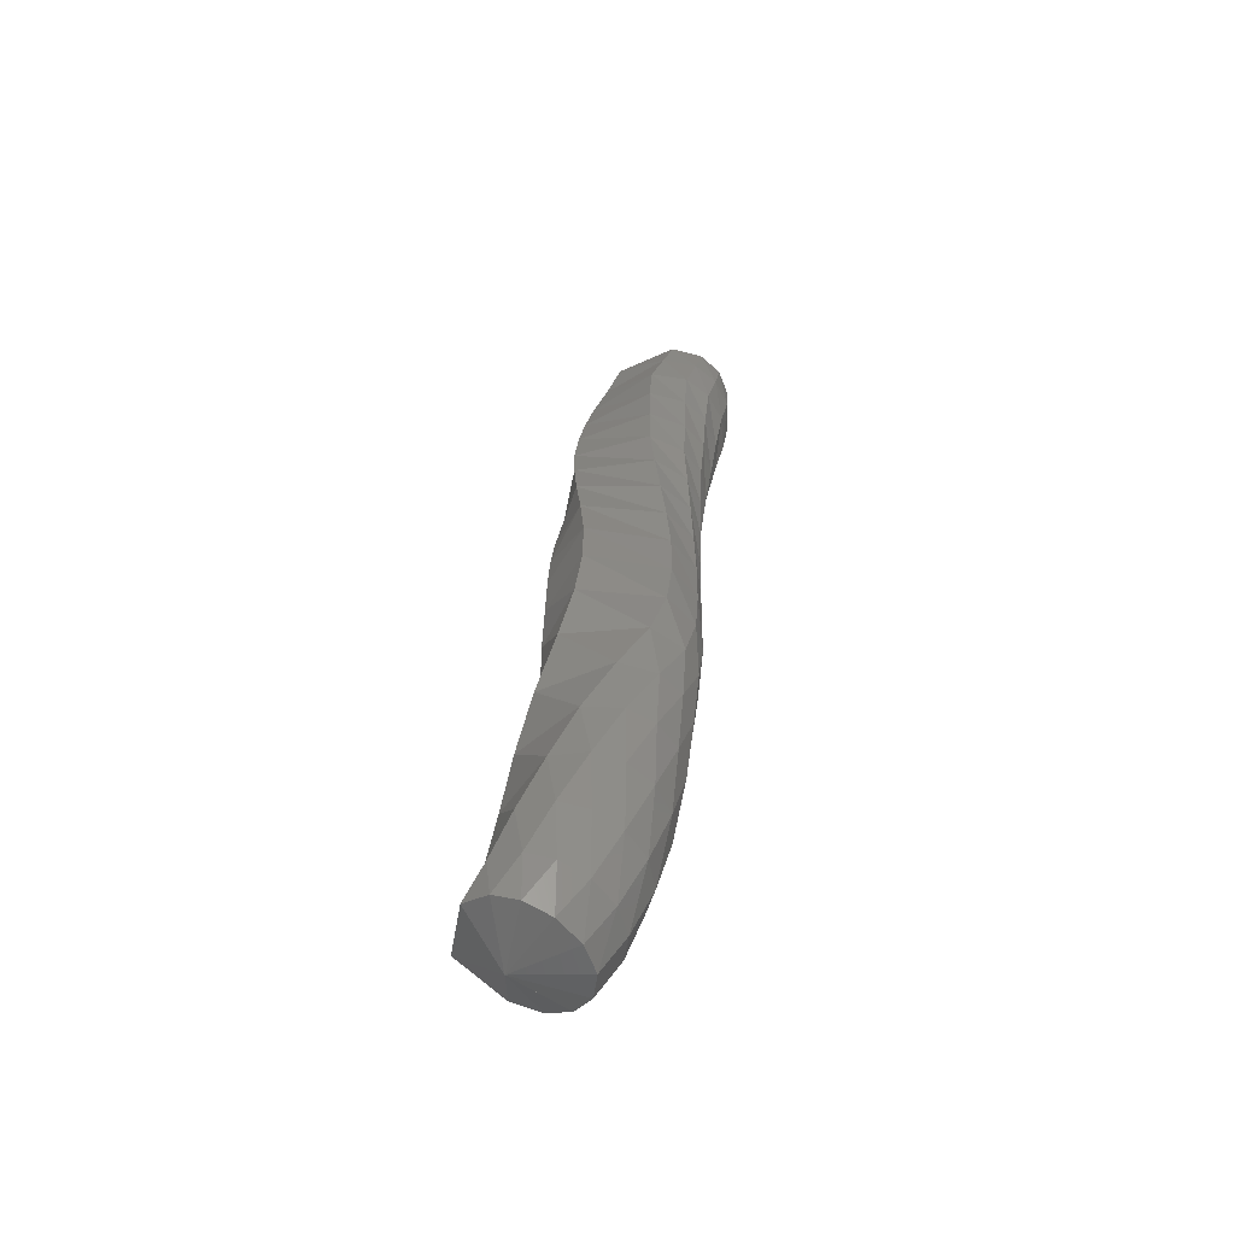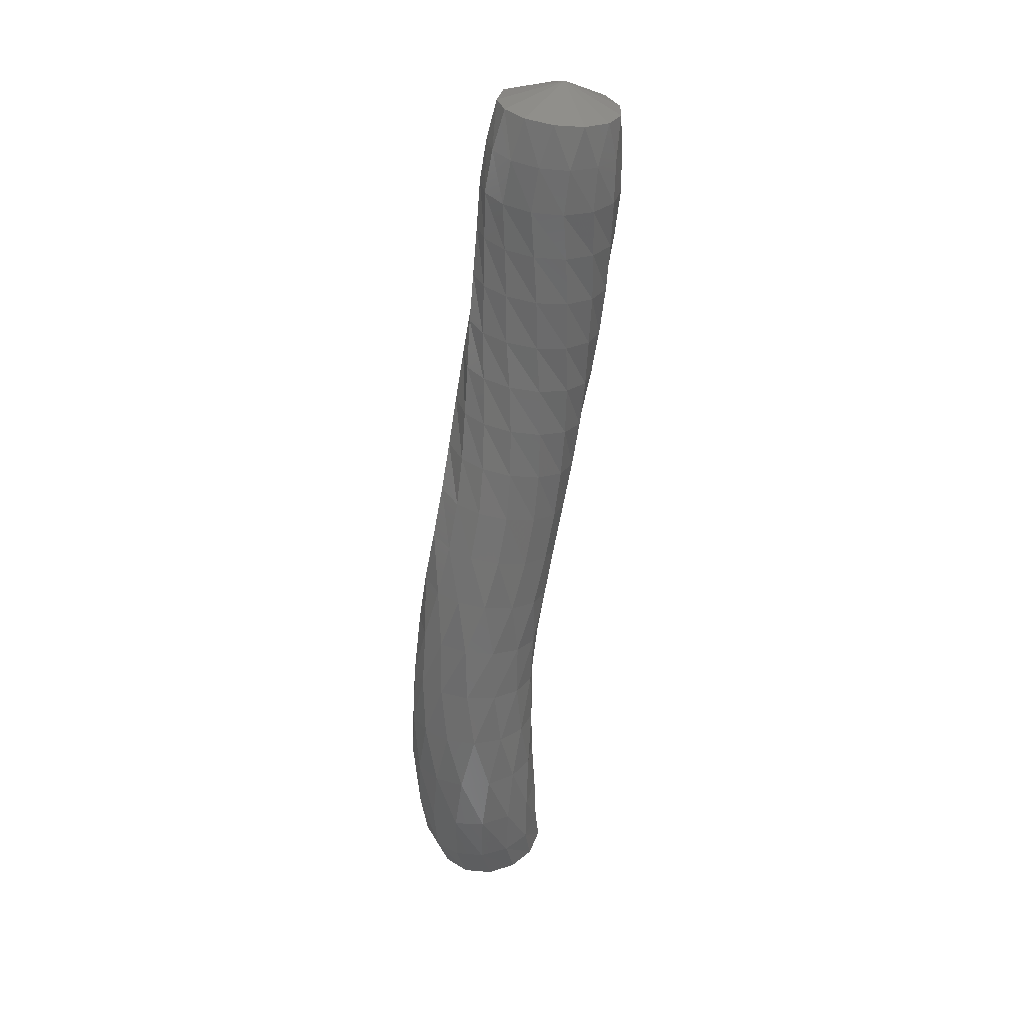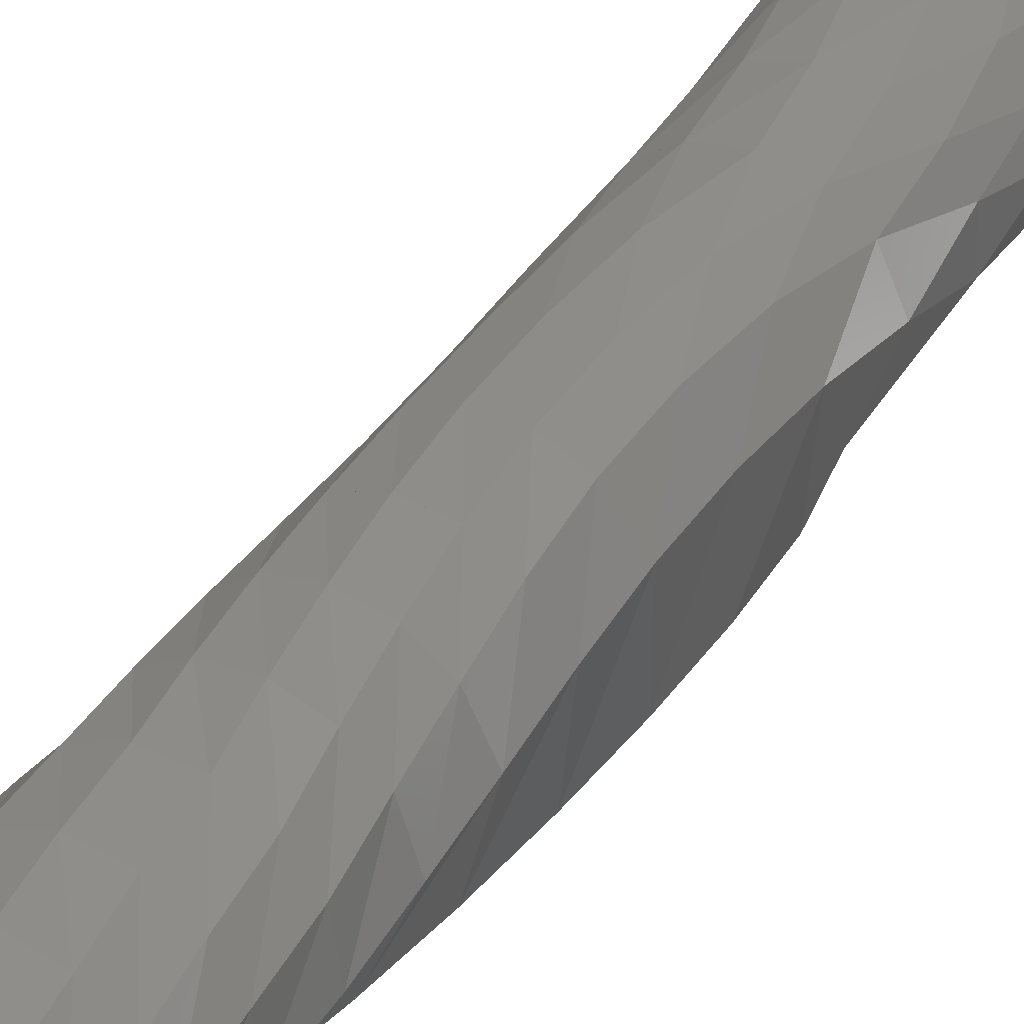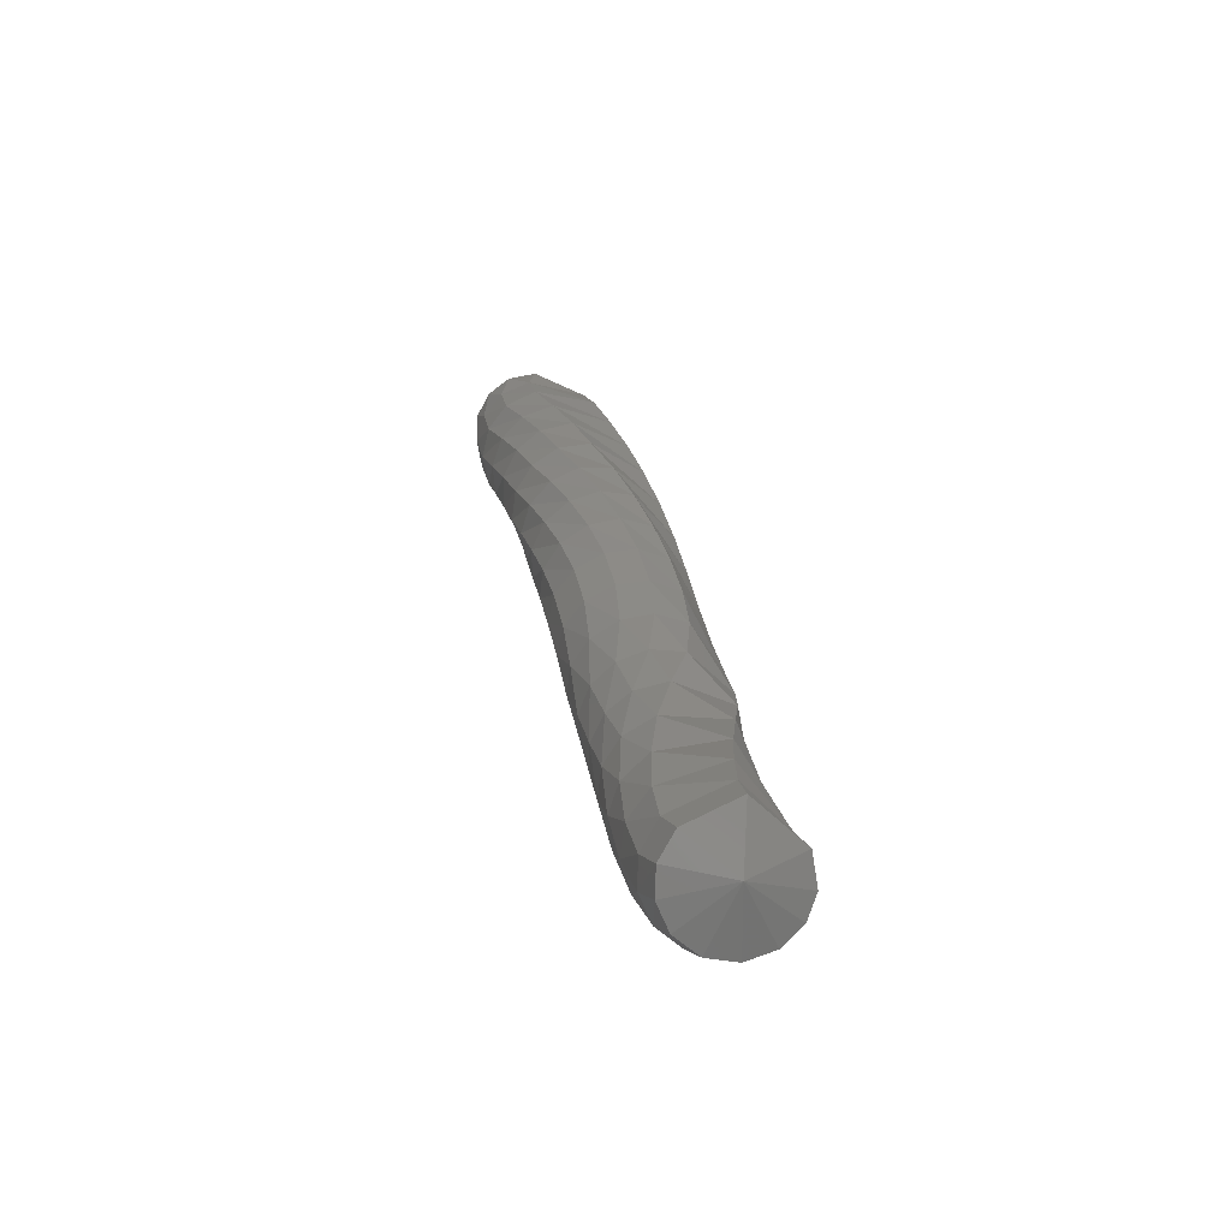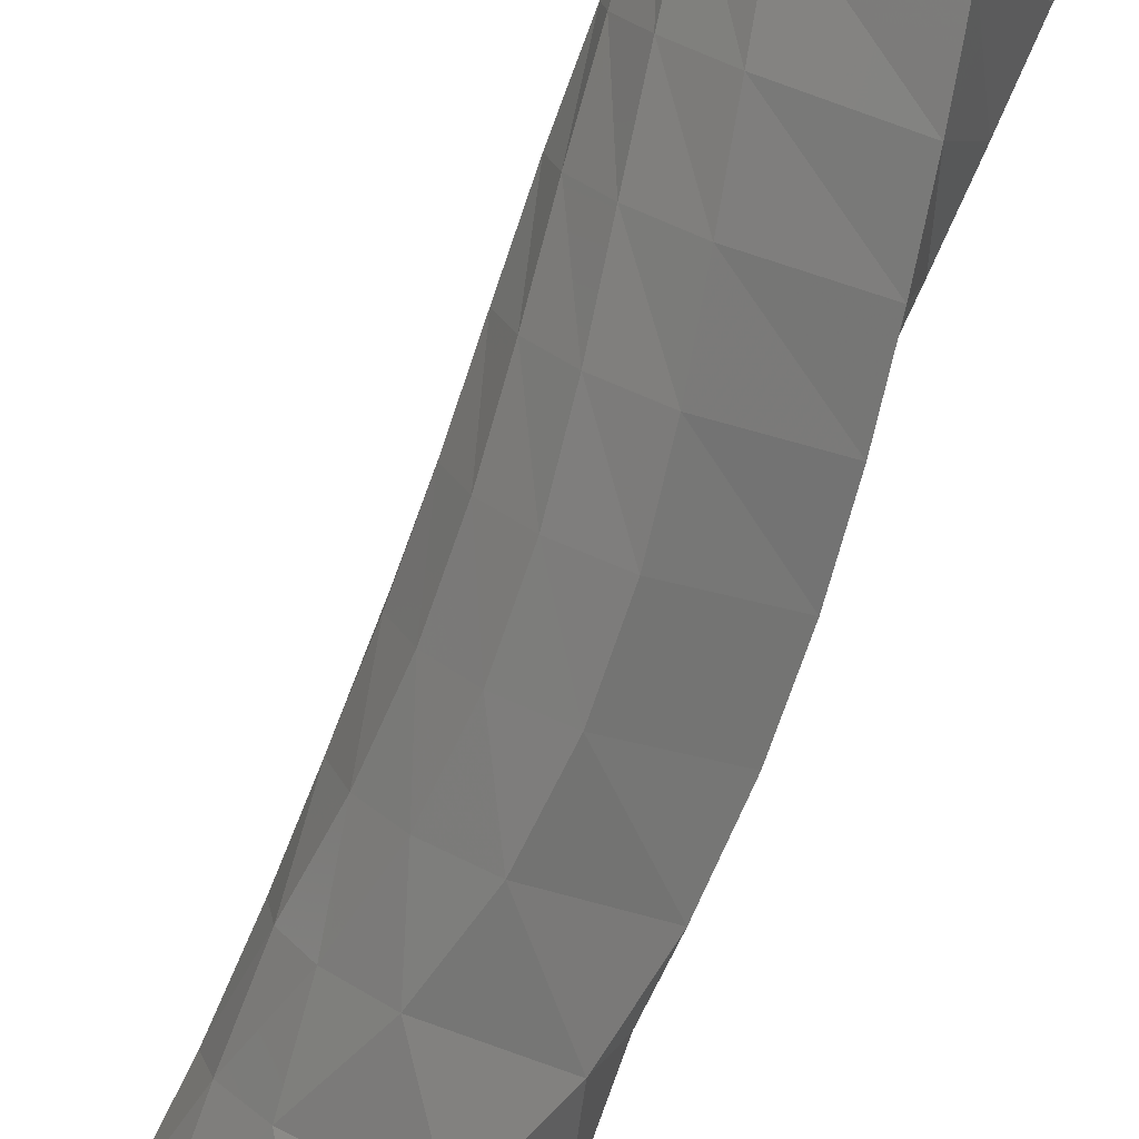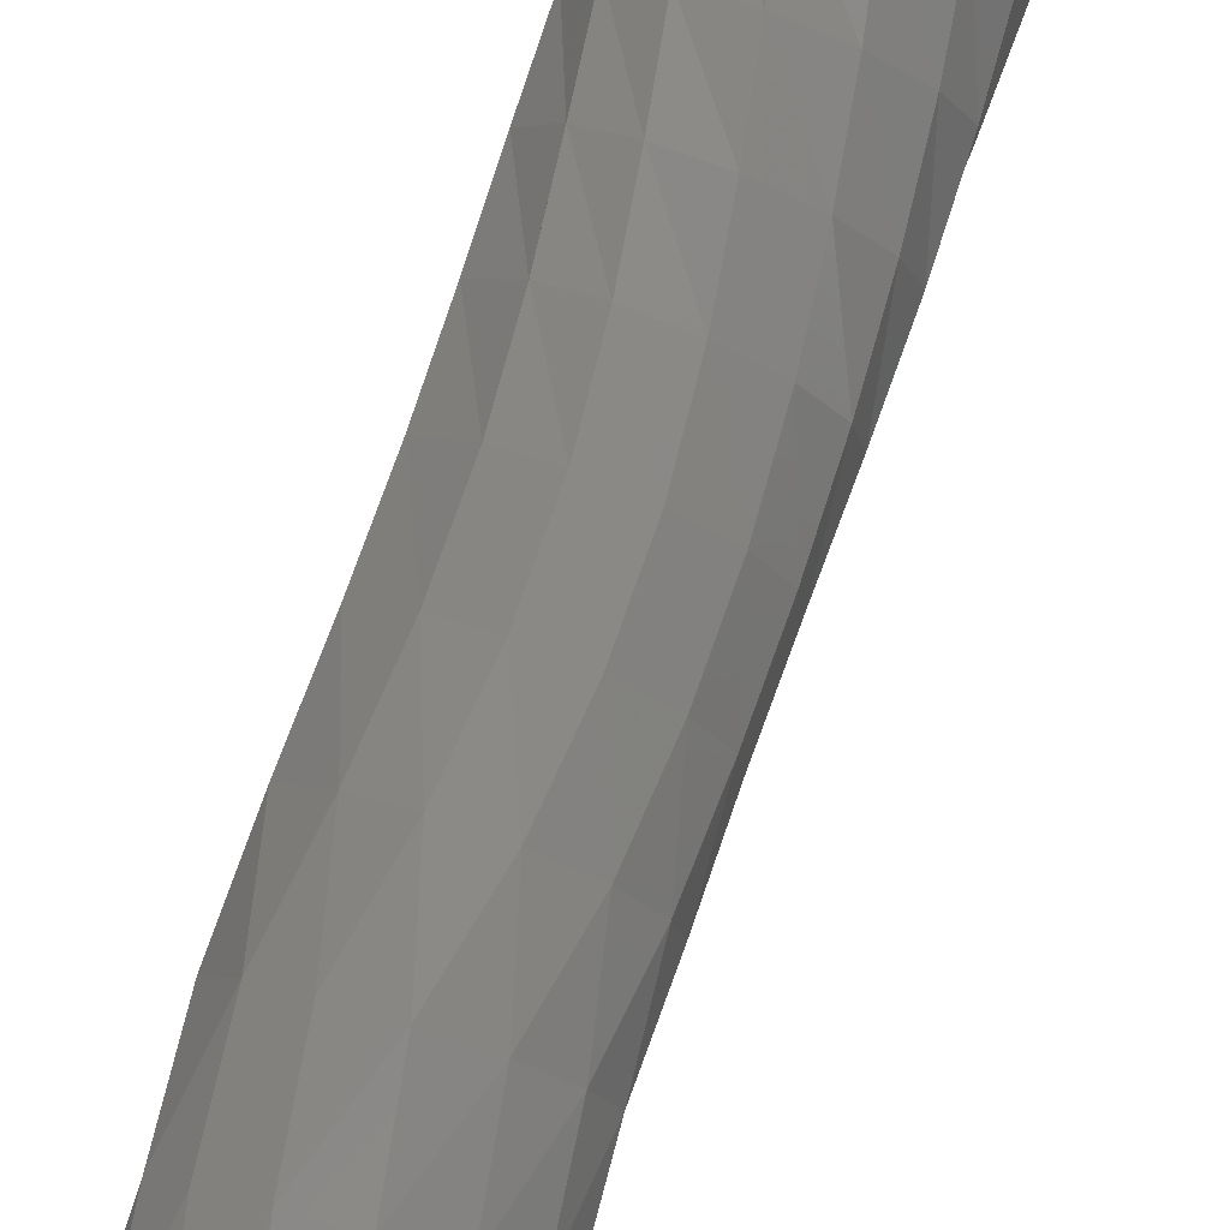
<metadata>
{"format":"stl","ext":"stl","renderer":"f3d","projection":"perspective","resolution":1024,"background":"white","views":[{"elev":-49.2,"azim":-97.6,"up":"+Y"},{"elev":19.4,"azim":14.3,"up":"+Y"},{"elev":49.2,"azim":-157.6,"up":"+Z"},{"elev":-61.2,"azim":139.0,"up":"+Y"},{"elev":-73.0,"azim":148.6,"up":"+Z"},{"elev":75.2,"azim":8.7,"up":"+Z"}]}
</metadata>
<code>
# stl→obj: 211 verts, 440 faces
v 81.07 51.44 315.8
v 80.86 51.38 315.3
v 81.33 51.28 315.3
v 80.9 51.06 315.1
v 81.4 50.94 315.3
v 80.87 50.7 315
v 81.38 50.57 315.2
v 80.74 50.28 314.9
v 81.28 50.16 315.1
v 80.59 49.85 314.8
v 81.15 49.73 315
v 80.46 49.41 314.8
v 81.02 49.3 314.8
v 80.29 48.98 314.8
v 80.85 48.87 314.7
v 80.13 48.55 314.8
v 80.69 48.44 314.7
v 79.98 48.11 314.8
v 80.52 48.01 314.6
v 79.86 47.66 314.8
v 80.38 47.56 314.6
v 79.76 47.2 314.8
v 80.28 47.11 314.6
v 79.7 46.72 314.7
v 80.24 46.63 314.6
v 79.73 46.22 314.6
v 80.28 46.14 314.6
v 79.87 45.73 314.5
v 80.41 45.65 314.6
v 80.03 45.23 314.4
v 80.5 45.15 314.7
v 80.15 44.76 314.3
v 80.55 44.66 314.7
v 80.25 44.31 314.2
v 80.57 44.18 314.7
v 80.31 43.91 314.1
v 80.57 43.76 314.6
v 80.33 43.62 314.1
v 80.57 43.47 314.5
v 80.07 43.28 314.4
v 81.5 51.21 315.5
v 81.53 50.86 315.6
v 81.52 50.48 315.5
v 81.44 50.08 315.3
v 81.34 49.66 315.2
v 81.23 49.23 315
v 81.09 48.8 314.9
v 80.95 48.38 314.8
v 80.8 47.94 314.7
v 80.66 47.5 314.7
v 80.56 47.05 314.6
v 80.52 46.58 314.7
v 80.53 46.09 314.7
v 80.59 45.6 314.8
v 80.6 45.09 314.9
v 80.58 44.59 315
v 80.56 44.1 315
v 80.53 43.66 314.9
v 80.53 43.37 314.7
v 81.55 51.16 315.7
v 81.53 50.8 315.8
v 81.51 50.42 315.7
v 81.45 50.02 315.6
v 81.39 49.6 315.4
v 81.31 49.17 315.3
v 81.21 48.75 315.1
v 81.09 48.33 315
v 80.97 47.89 314.9
v 80.85 47.45 314.9
v 80.76 47 314.8
v 80.69 46.54 314.9
v 80.66 46.06 314.9
v 80.63 45.56 315.1
v 80.56 45.05 315.2
v 80.48 44.54 315.2
v 80.42 44.03 315.2
v 80.37 43.59 315.1
v 80.39 43.29 314.9
v 81.5 51.12 316
v 81.42 50.76 316
v 81.38 50.38 316
v 81.35 49.98 315.8
v 81.32 49.56 315.7
v 81.27 49.14 315.6
v 81.21 48.72 315.4
v 81.13 48.29 315.3
v 81.04 47.86 315.2
v 80.95 47.42 315.1
v 80.85 46.97 315.1
v 80.77 46.51 315.1
v 80.68 46.03 315.2
v 80.56 45.54 315.4
v 80.41 45.02 315.4
v 80.28 44.51 315.4
v 80.19 43.99 315.3
v 80.14 43.54 315.2
v 80.17 43.23 315
v 81.34 51.11 316.2
v 81.22 50.75 316.2
v 81.16 50.37 316.2
v 81.15 49.97 316
v 81.14 49.55 315.9
v 81.11 49.13 315.8
v 81.09 48.71 315.7
v 81.06 48.28 315.6
v 81 47.85 315.5
v 80.92 47.41 315.4
v 80.83 46.96 315.4
v 80.73 46.5 315.4
v 80.59 46.02 315.5
v 80.38 45.53 315.6
v 80.17 45.02 315.6
v 80.02 44.5 315.5
v 79.92 43.98 315.4
v 79.87 43.52 315.2
v 79.91 43.21 315
v 81.1 51.13 316.3
v 80.97 50.77 316.3
v 80.89 50.39 316.2
v 80.89 49.99 316.1
v 80.9 49.57 316
v 80.88 49.15 315.9
v 80.88 48.73 315.8
v 80.87 48.3 315.8
v 80.84 47.87 315.7
v 80.78 47.43 315.6
v 80.7 46.98 315.6
v 80.57 46.52 315.6
v 80.39 46.04 315.6
v 80.13 45.54 315.7
v 79.9 45.03 315.6
v 79.75 44.52 315.5
v 79.65 44 315.3
v 79.63 43.55 315.1
v 79.67 43.25 314.9
v 80.85 51.18 316.3
v 80.72 50.82 316.2
v 80.63 50.44 316.2
v 80.63 50.04 316.1
v 80.63 49.62 316
v 80.61 49.19 316
v 80.63 48.77 315.9
v 80.62 48.34 315.9
v 80.61 47.91 315.8
v 80.56 47.47 315.8
v 80.48 47.02 315.8
v 80.34 46.55 315.8
v 80.14 46.07 315.7
v 79.87 45.58 315.6
v 79.65 45.07 315.5
v 79.52 44.56 315.3
v 79.46 44.06 315.1
v 79.46 43.61 314.9
v 79.52 43.32 314.7
v 80.65 51.23 316.2
v 80.52 50.88 316.1
v 80.43 50.51 316
v 80.41 50.1 316
v 80.4 49.68 315.9
v 80.37 49.25 315.9
v 80.38 48.82 315.9
v 80.37 48.4 315.9
v 80.36 47.96 315.8
v 80.31 47.52 315.8
v 80.23 47.06 315.8
v 80.09 46.59 315.8
v 79.89 46.11 315.7
v 79.65 45.62 315.5
v 79.48 45.11 315.3
v 79.39 44.61 315.1
v 79.36 44.12 314.9
v 79.4 43.69 314.6
v 79.49 43.4 314.4
v 80.53 51.29 316
v 80.42 50.95 315.9
v 80.33 50.58 315.8
v 80.29 50.17 315.8
v 80.25 49.74 315.7
v 80.21 49.31 315.7
v 80.19 48.88 315.7
v 80.16 48.45 315.7
v 80.13 48.02 315.8
v 80.08 47.57 315.8
v 79.99 47.11 315.7
v 79.86 46.64 315.7
v 79.69 46.15 315.6
v 79.51 45.66 315.3
v 79.4 45.15 315.1
v 79.37 44.67 314.9
v 79.39 44.19 314.6
v 79.44 43.77 314.4
v 79.56 43.49 314.2
v 80.52 51.35 315.7
v 80.44 51.02 315.6
v 80.36 50.65 315.5
v 80.29 50.24 315.4
v 80.21 49.81 315.4
v 80.13 49.37 315.4
v 80.06 48.94 315.4
v 80 48.51 315.5
v 79.94 48.07 315.5
v 79.87 47.63 315.5
v 79.78 47.17 315.5
v 79.67 46.69 315.4
v 79.55 46.2 315.3
v 79.48 45.7 315
v 79.47 45.2 314.8
v 79.51 44.72 314.6
v 79.57 44.26 314.4
v 79.65 43.86 314.2
v 79.77 43.57 314.1
f 1 1 2
f 2 1 3
f 2 3 4
f 4 3 5
f 4 5 6
f 6 5 7
f 6 7 8
f 8 7 9
f 8 9 10
f 10 9 11
f 10 11 12
f 12 11 13
f 12 13 14
f 14 13 15
f 14 15 16
f 16 15 17
f 16 17 18
f 18 17 19
f 18 19 20
f 20 19 21
f 20 21 22
f 22 21 23
f 22 23 24
f 24 23 25
f 24 25 26
f 26 25 27
f 26 27 28
f 28 27 29
f 28 29 30
f 30 29 31
f 30 31 32
f 32 31 33
f 32 33 34
f 34 33 35
f 34 35 36
f 36 35 37
f 36 37 38
f 38 37 39
f 38 39 40
f 40 39 40
f 1 1 3
f 3 1 41
f 3 41 5
f 5 41 42
f 5 42 7
f 7 42 43
f 7 43 9
f 9 43 44
f 9 44 11
f 11 44 45
f 11 45 13
f 13 45 46
f 13 46 15
f 15 46 47
f 15 47 17
f 17 47 48
f 17 48 19
f 19 48 49
f 19 49 21
f 21 49 50
f 21 50 23
f 23 50 51
f 23 51 25
f 25 51 52
f 25 52 27
f 27 52 53
f 27 53 29
f 29 53 54
f 29 54 31
f 31 54 55
f 31 55 33
f 33 55 56
f 33 56 35
f 35 56 57
f 35 57 37
f 37 57 58
f 37 58 39
f 39 58 59
f 39 59 40
f 40 59 40
f 1 1 41
f 41 1 60
f 41 60 42
f 42 60 61
f 42 61 43
f 43 61 62
f 43 62 44
f 44 62 63
f 44 63 45
f 45 63 64
f 45 64 46
f 46 64 65
f 46 65 47
f 47 65 66
f 47 66 48
f 48 66 67
f 48 67 49
f 49 67 68
f 49 68 50
f 50 68 69
f 50 69 51
f 51 69 70
f 51 70 52
f 52 70 71
f 52 71 53
f 53 71 72
f 53 72 54
f 54 72 73
f 54 73 55
f 55 73 74
f 55 74 56
f 56 74 75
f 56 75 57
f 57 75 76
f 57 76 58
f 58 76 77
f 58 77 59
f 59 77 78
f 59 78 40
f 40 78 40
f 1 1 60
f 60 1 79
f 60 79 61
f 61 79 80
f 61 80 62
f 62 80 81
f 62 81 63
f 63 81 82
f 63 82 64
f 64 82 83
f 64 83 65
f 65 83 84
f 65 84 66
f 66 84 85
f 66 85 67
f 67 85 86
f 67 86 68
f 68 86 87
f 68 87 69
f 69 87 88
f 69 88 70
f 70 88 89
f 70 89 71
f 71 89 90
f 71 90 72
f 72 90 91
f 72 91 73
f 73 91 92
f 73 92 74
f 74 92 93
f 74 93 75
f 75 93 94
f 75 94 76
f 76 94 95
f 76 95 77
f 77 95 96
f 77 96 78
f 78 96 97
f 78 97 40
f 40 97 40
f 1 1 79
f 79 1 98
f 79 98 80
f 80 98 99
f 80 99 81
f 81 99 100
f 81 100 82
f 82 100 101
f 82 101 83
f 83 101 102
f 83 102 84
f 84 102 103
f 84 103 85
f 85 103 104
f 85 104 86
f 86 104 105
f 86 105 87
f 87 105 106
f 87 106 88
f 88 106 107
f 88 107 89
f 89 107 108
f 89 108 90
f 90 108 109
f 90 109 91
f 91 109 110
f 91 110 92
f 92 110 111
f 92 111 93
f 93 111 112
f 93 112 94
f 94 112 113
f 94 113 95
f 95 113 114
f 95 114 96
f 96 114 115
f 96 115 97
f 97 115 116
f 97 116 40
f 40 116 40
f 1 1 98
f 98 1 117
f 98 117 99
f 99 117 118
f 99 118 100
f 100 118 119
f 100 119 101
f 101 119 120
f 101 120 102
f 102 120 121
f 102 121 103
f 103 121 122
f 103 122 104
f 104 122 123
f 104 123 105
f 105 123 124
f 105 124 106
f 106 124 125
f 106 125 107
f 107 125 126
f 107 126 108
f 108 126 127
f 108 127 109
f 109 127 128
f 109 128 110
f 110 128 129
f 110 129 111
f 111 129 130
f 111 130 112
f 112 130 131
f 112 131 113
f 113 131 132
f 113 132 114
f 114 132 133
f 114 133 115
f 115 133 134
f 115 134 116
f 116 134 135
f 116 135 40
f 40 135 40
f 1 1 117
f 117 1 136
f 117 136 118
f 118 136 137
f 118 137 119
f 119 137 138
f 119 138 120
f 120 138 139
f 120 139 121
f 121 139 140
f 121 140 122
f 122 140 141
f 122 141 123
f 123 141 142
f 123 142 124
f 124 142 143
f 124 143 125
f 125 143 144
f 125 144 126
f 126 144 145
f 126 145 127
f 127 145 146
f 127 146 128
f 128 146 147
f 128 147 129
f 129 147 148
f 129 148 130
f 130 148 149
f 130 149 131
f 131 149 150
f 131 150 132
f 132 150 151
f 132 151 133
f 133 151 152
f 133 152 134
f 134 152 153
f 134 153 135
f 135 153 154
f 135 154 40
f 40 154 40
f 1 1 136
f 136 1 155
f 136 155 137
f 137 155 156
f 137 156 138
f 138 156 157
f 138 157 139
f 139 157 158
f 139 158 140
f 140 158 159
f 140 159 141
f 141 159 160
f 141 160 142
f 142 160 161
f 142 161 143
f 143 161 162
f 143 162 144
f 144 162 163
f 144 163 145
f 145 163 164
f 145 164 146
f 146 164 165
f 146 165 147
f 147 165 166
f 147 166 148
f 148 166 167
f 148 167 149
f 149 167 168
f 149 168 150
f 150 168 169
f 150 169 151
f 151 169 170
f 151 170 152
f 152 170 171
f 152 171 153
f 153 171 172
f 153 172 154
f 154 172 173
f 154 173 40
f 40 173 40
f 1 1 155
f 155 1 174
f 155 174 156
f 156 174 175
f 156 175 157
f 157 175 176
f 157 176 158
f 158 176 177
f 158 177 159
f 159 177 178
f 159 178 160
f 160 178 179
f 160 179 161
f 161 179 180
f 161 180 162
f 162 180 181
f 162 181 163
f 163 181 182
f 163 182 164
f 164 182 183
f 164 183 165
f 165 183 184
f 165 184 166
f 166 184 185
f 166 185 167
f 167 185 186
f 167 186 168
f 168 186 187
f 168 187 169
f 169 187 188
f 169 188 170
f 170 188 189
f 170 189 171
f 171 189 190
f 171 190 172
f 172 190 191
f 172 191 173
f 173 191 192
f 173 192 40
f 40 192 40
f 1 1 174
f 174 1 193
f 174 193 175
f 175 193 194
f 175 194 176
f 176 194 195
f 176 195 177
f 177 195 196
f 177 196 178
f 178 196 197
f 178 197 179
f 179 197 198
f 179 198 180
f 180 198 199
f 180 199 181
f 181 199 200
f 181 200 182
f 182 200 201
f 182 201 183
f 183 201 202
f 183 202 184
f 184 202 203
f 184 203 185
f 185 203 204
f 185 204 186
f 186 204 205
f 186 205 187
f 187 205 206
f 187 206 188
f 188 206 207
f 188 207 189
f 189 207 208
f 189 208 190
f 190 208 209
f 190 209 191
f 191 209 210
f 191 210 192
f 192 210 211
f 192 211 40
f 40 211 40
f 1 1 193
f 193 1 2
f 193 2 194
f 194 2 4
f 194 4 195
f 195 4 6
f 195 6 196
f 196 6 8
f 196 8 197
f 197 8 10
f 197 10 198
f 198 10 12
f 198 12 199
f 199 12 14
f 199 14 200
f 200 14 16
f 200 16 201
f 201 16 18
f 201 18 202
f 202 18 20
f 202 20 203
f 203 20 22
f 203 22 204
f 204 22 24
f 204 24 205
f 205 24 26
f 205 26 206
f 206 26 28
f 206 28 207
f 207 28 30
f 207 30 208
f 208 30 32
f 208 32 209
f 209 32 34
f 209 34 210
f 210 34 36
f 210 36 211
f 211 36 38
f 211 38 40
f 40 38 40

</code>
